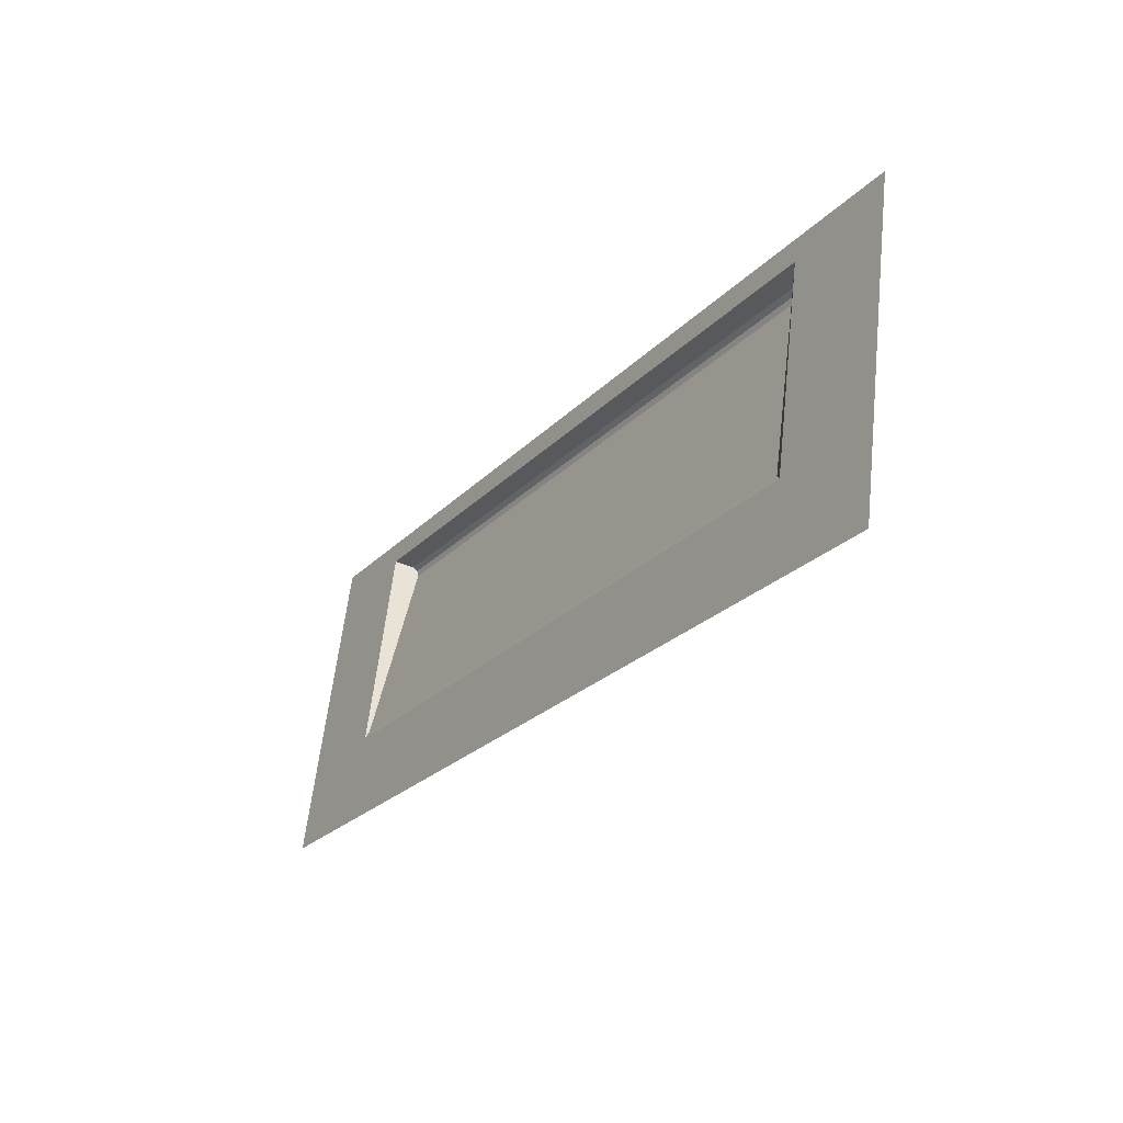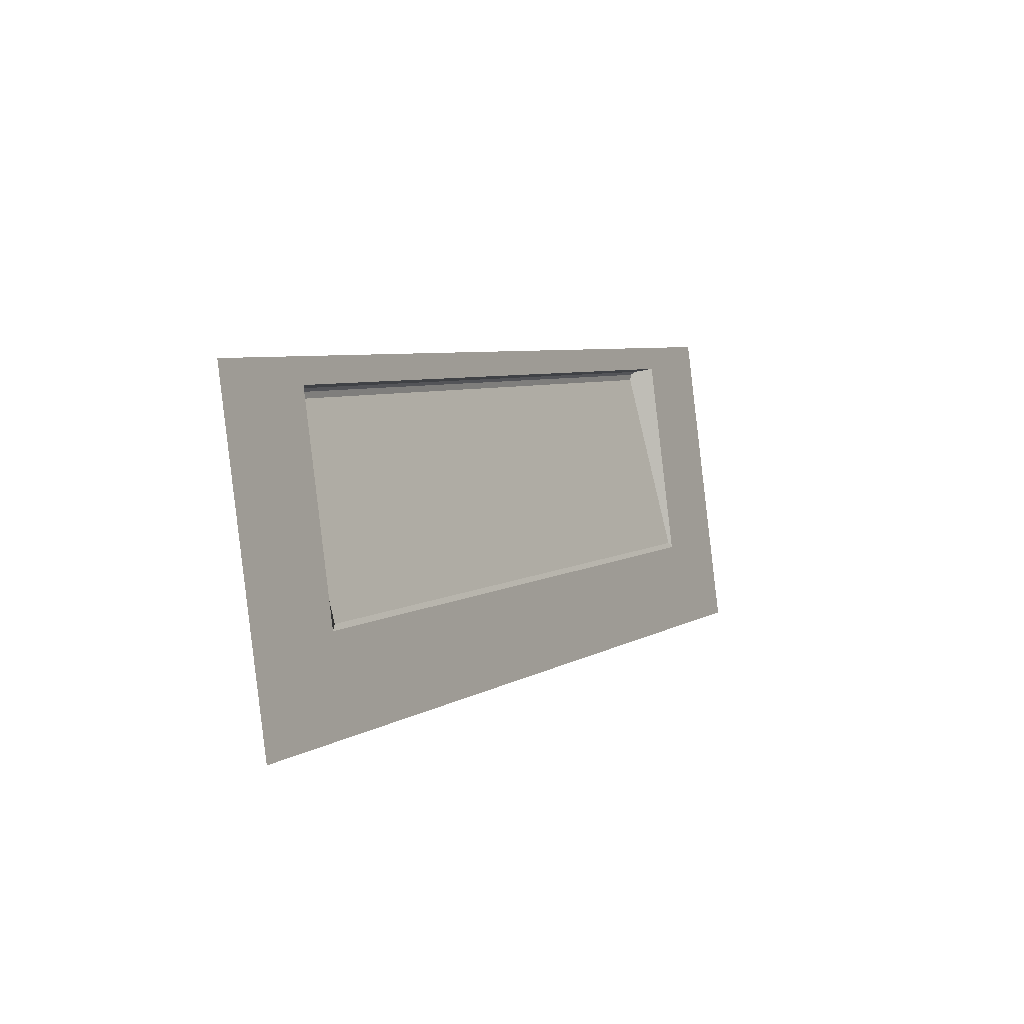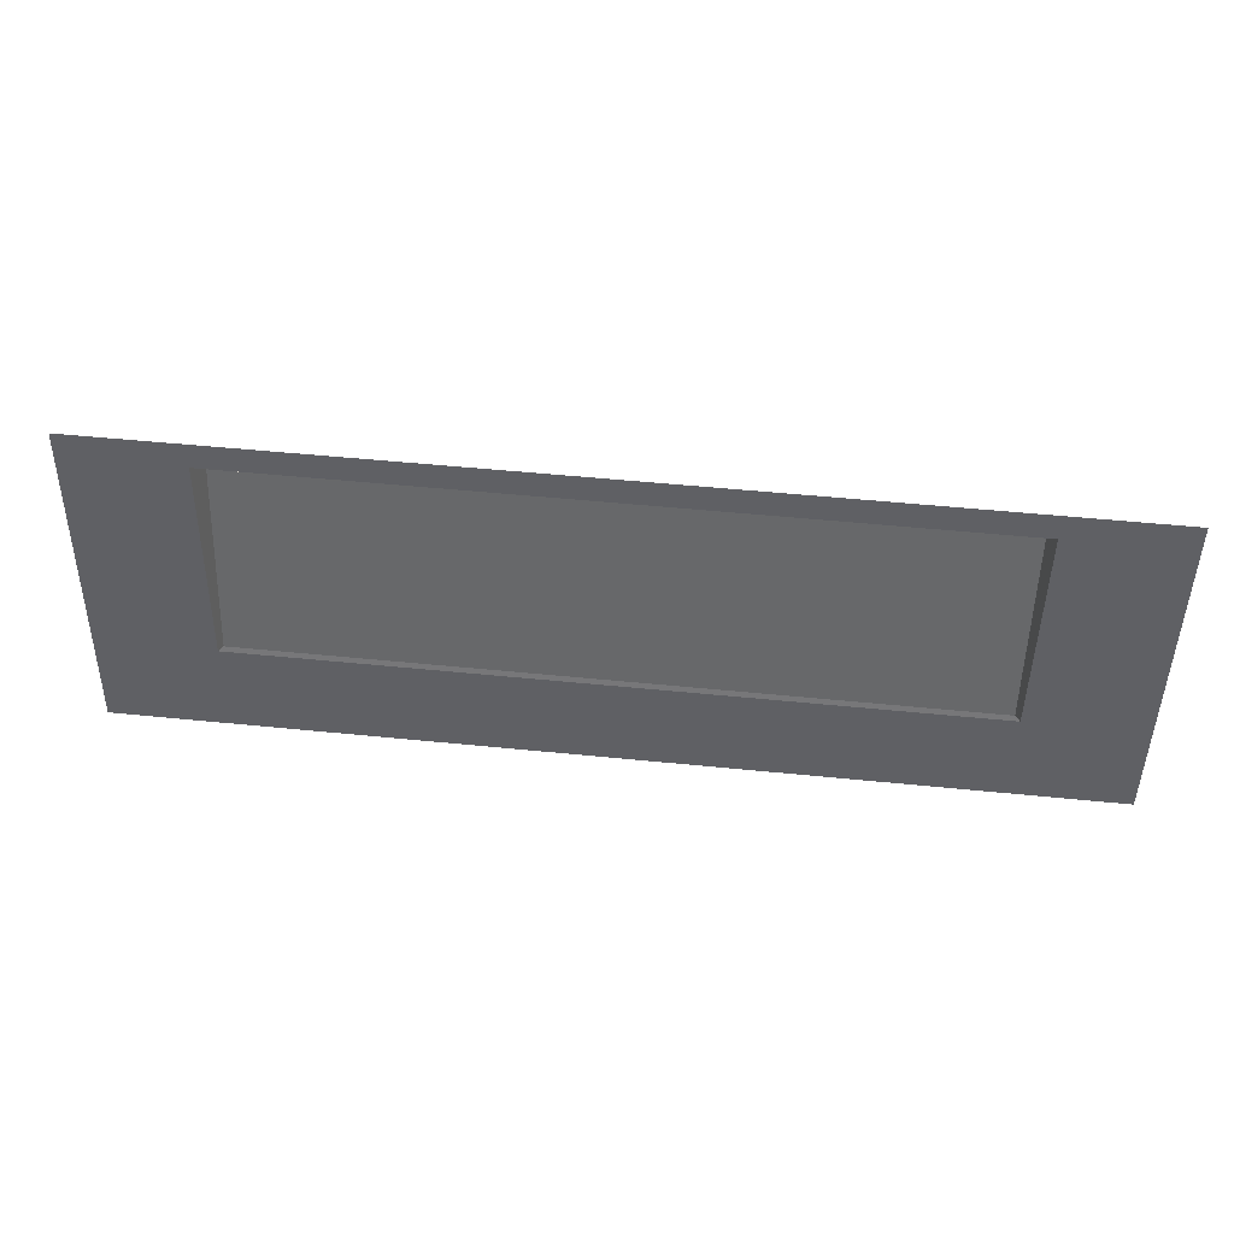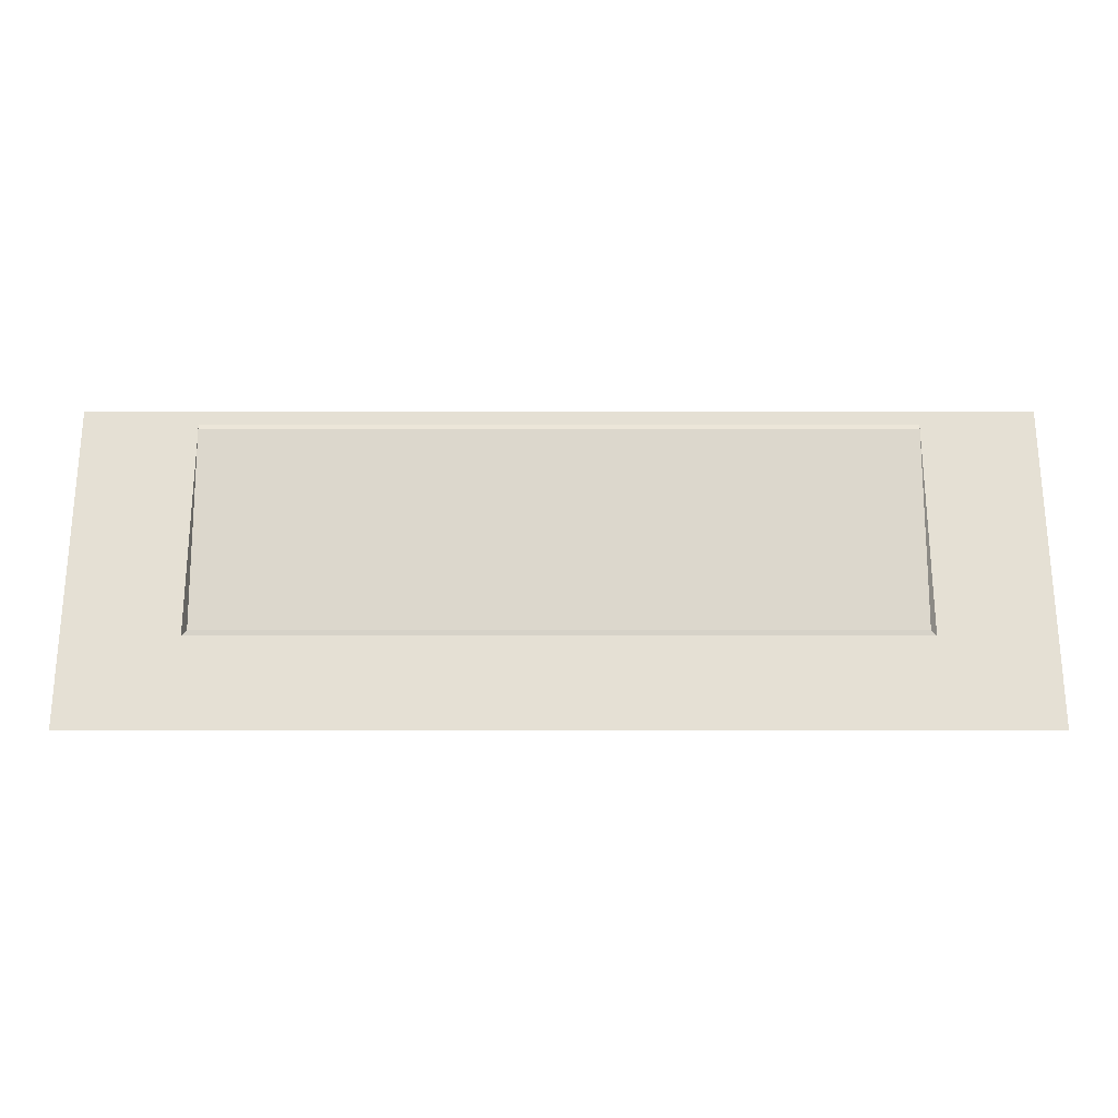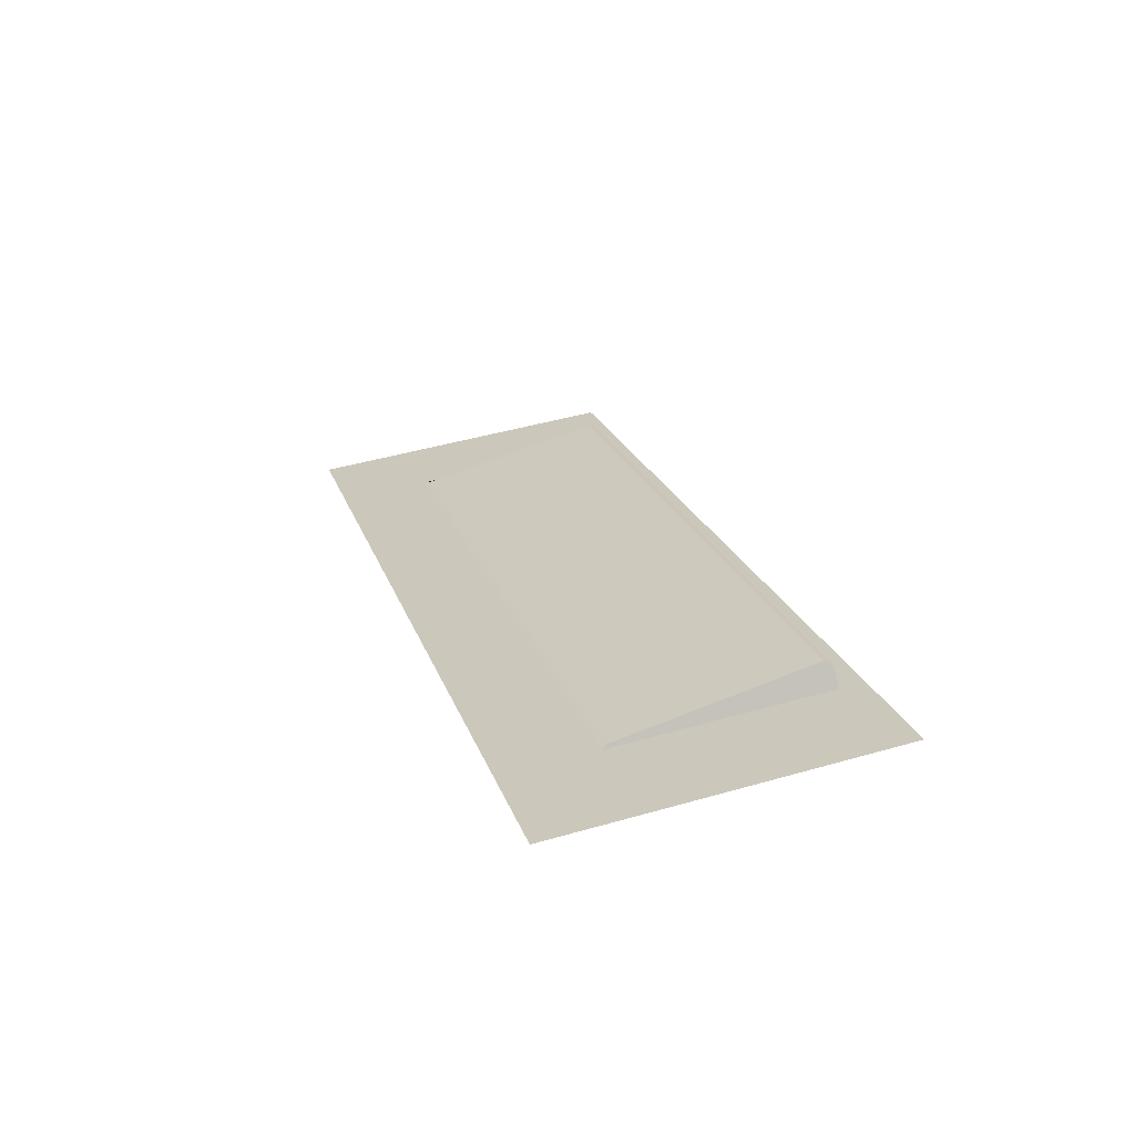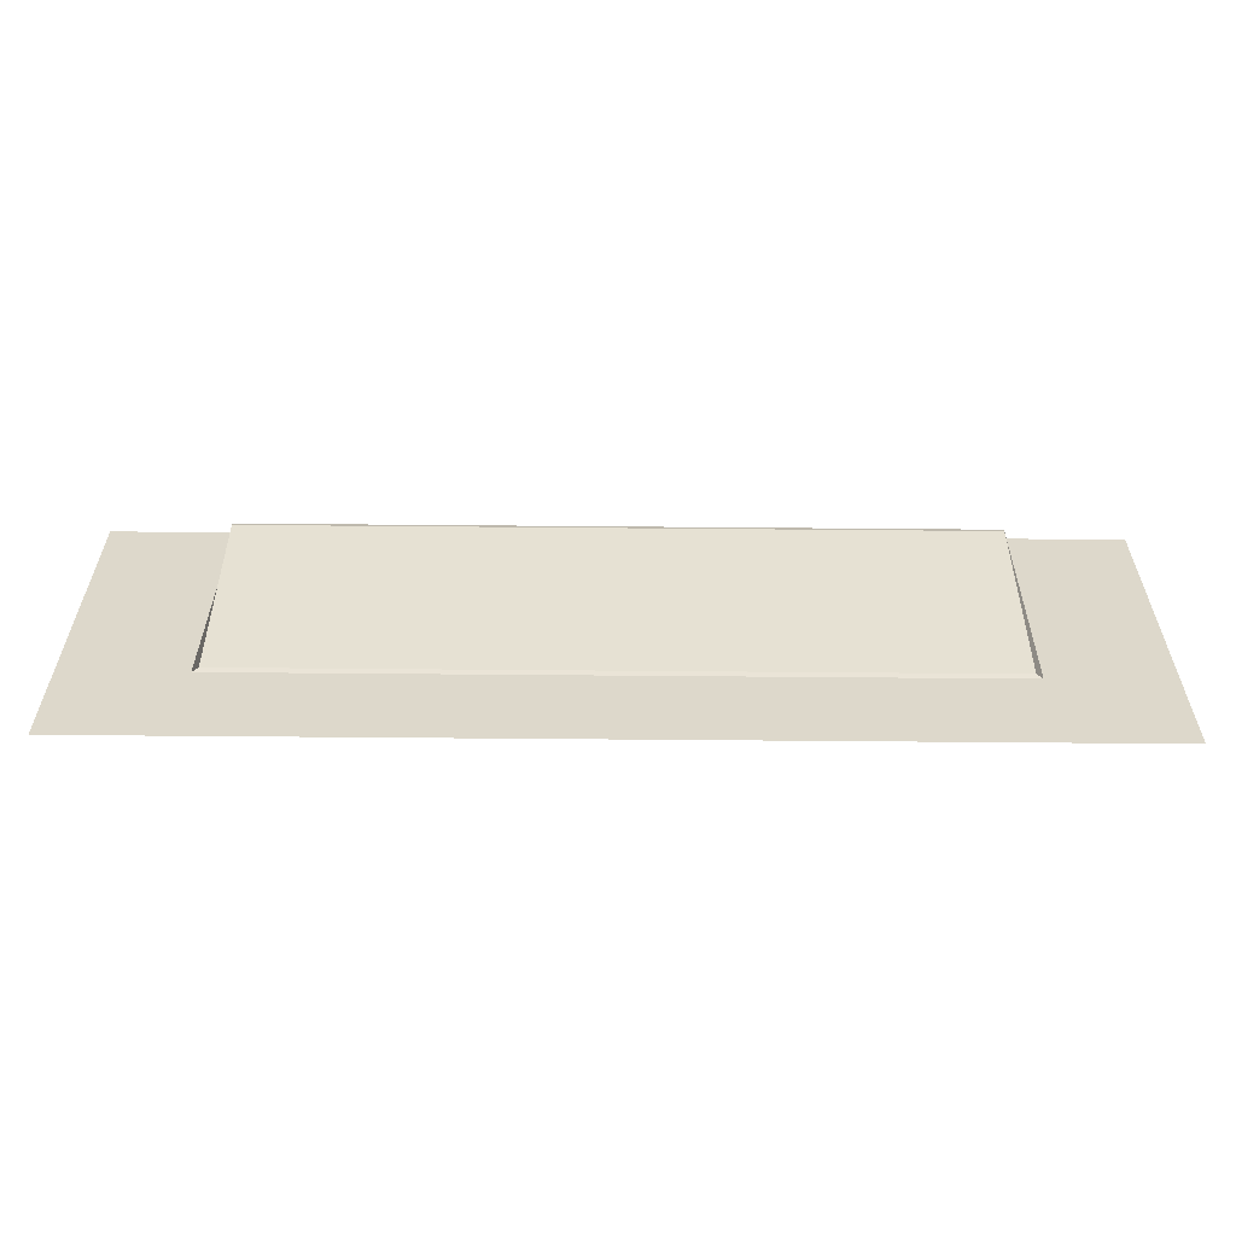
<metadata>
{"format":"obj","ext":"obj","renderer":"f3d","projection":"perspective","resolution":1024,"background":"white","views":[{"elev":-24.9,"azim":57.6,"up":"+Z"},{"elev":5.7,"azim":-60.7,"up":"+Z"},{"elev":52.1,"azim":6.2,"up":"+Z"},{"elev":-32.2,"azim":-180.0,"up":"+Z"},{"elev":21.7,"azim":-106.1,"up":"+Y"},{"elev":-66.5,"azim":179.5,"up":"+Z"}]}
</metadata>
<code>
v  2.183 -0.0561 0.0119
v  2.183 -0.2636 -1.539
v  1.649 -0.205 -1.101
v  1.649 -0.0717 -0.1044
v  -2.206 -0.0561 0.0119
v  -1.672 -0.0717 -0.1044
v  -1.672 -0.205 -1.101
v  -1.647 -0.1959 -1.076
v  1.624 -0.1959 -1.076
v  1.626 0.0444 -0.1387
v  1.631 0.0203 -0.1222
v  1.624 0.0487 -0.1675
v  -1.654 0.0203 -0.1222
v  -1.647 0.0487 -0.1675
v  -1.649 0.0444 -0.1387
v  -2.206 -0.2636 -1.539
o Cofre
g Cofre
f 1 2 3
f 3 4 1
f 5 1 4
f 4 6 5
f 3 7 8
f 8 9 3
f 10 11 4
f 4 3 9
f 10 4 9
f 10 9 12
f 6 4 11
f 11 13 6
f 14 8 7
f 7 6 13
f 14 7 13
f 14 13 15
f 14 12 9
f 9 8 14
f 7 3 2
f 2 16 7
f 5 6 7
f 7 16 5
f 8 9 3
f 9 10 4
f 11 13 6
f 13 14 7
f 10 15 13
f 13 11 10
f 12 14 15
f 15 10 12

</code>
